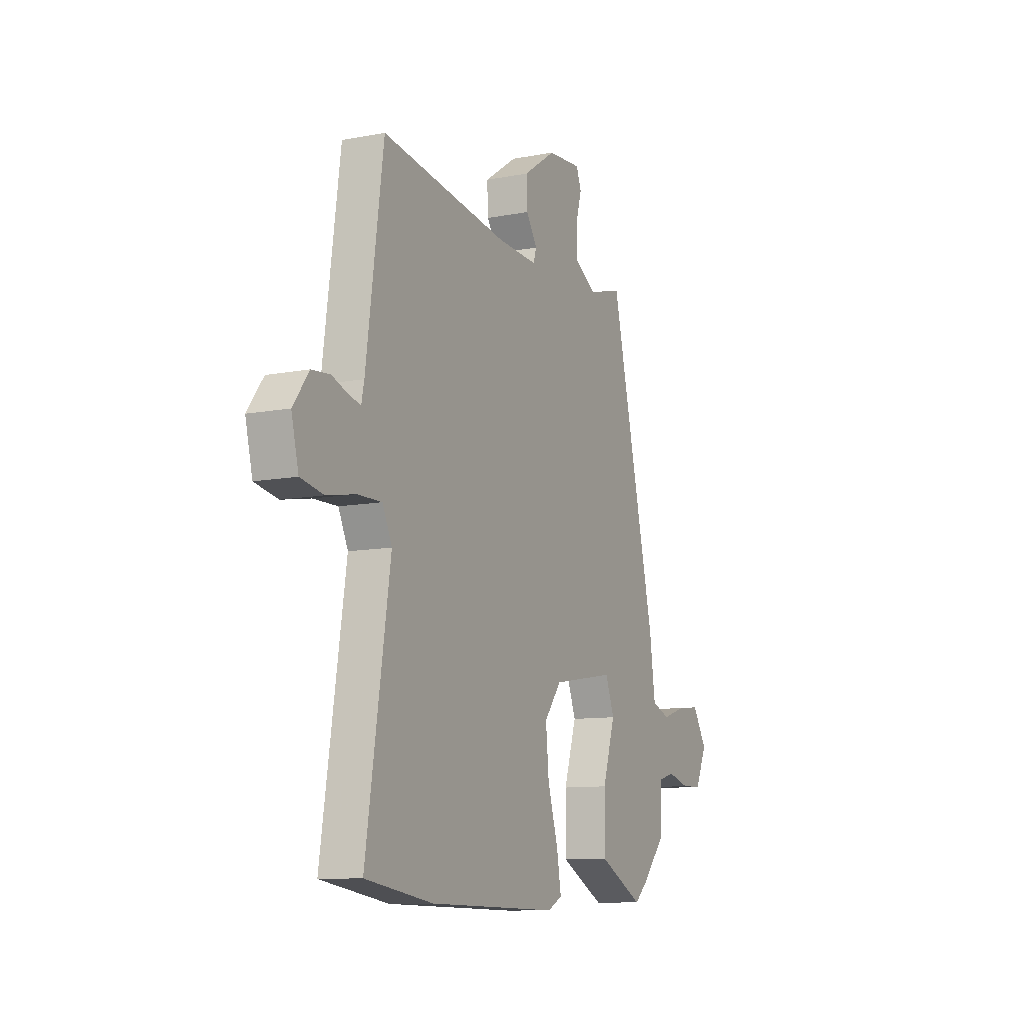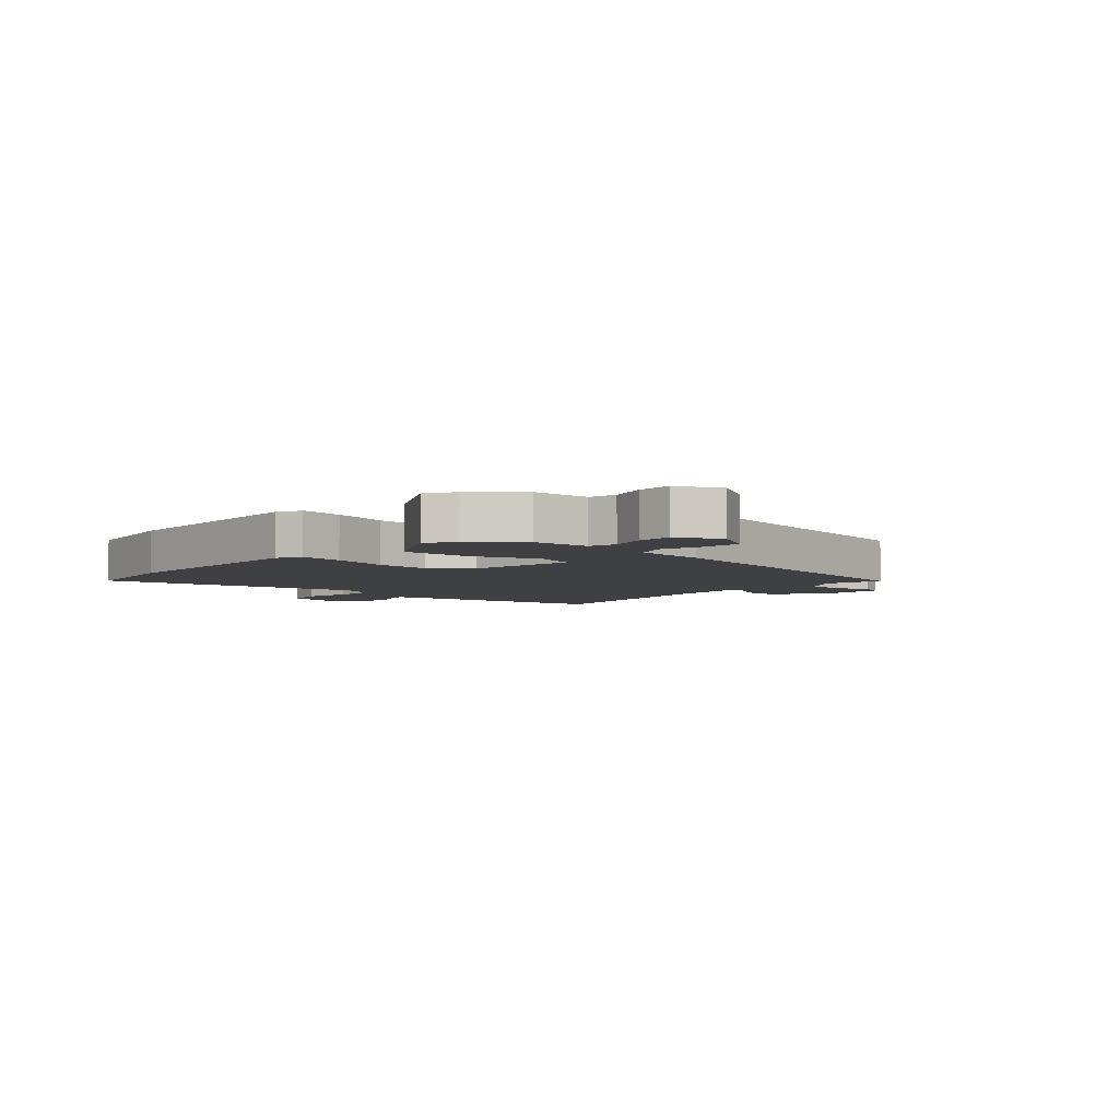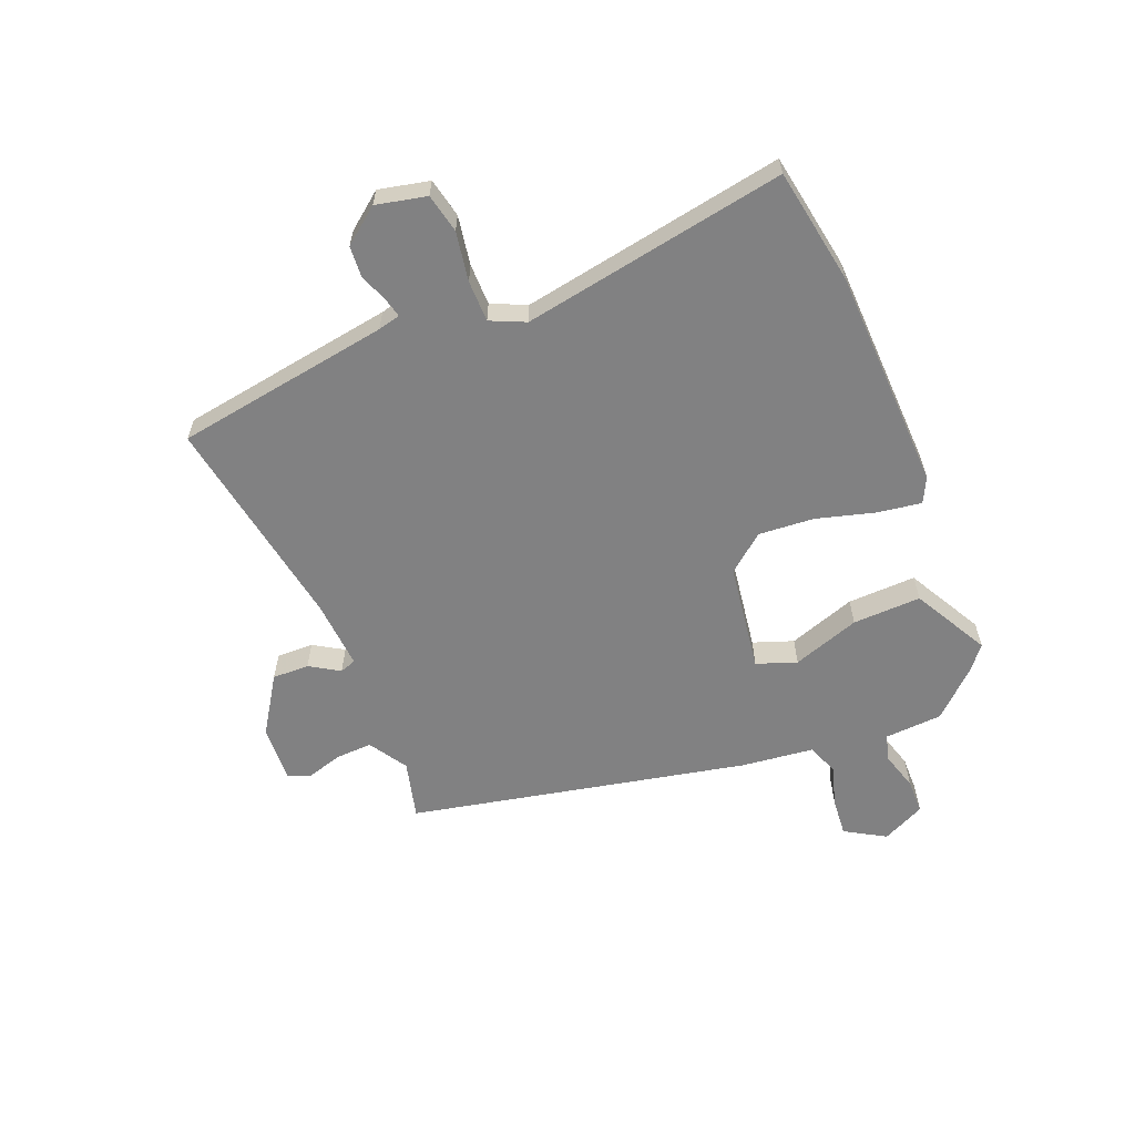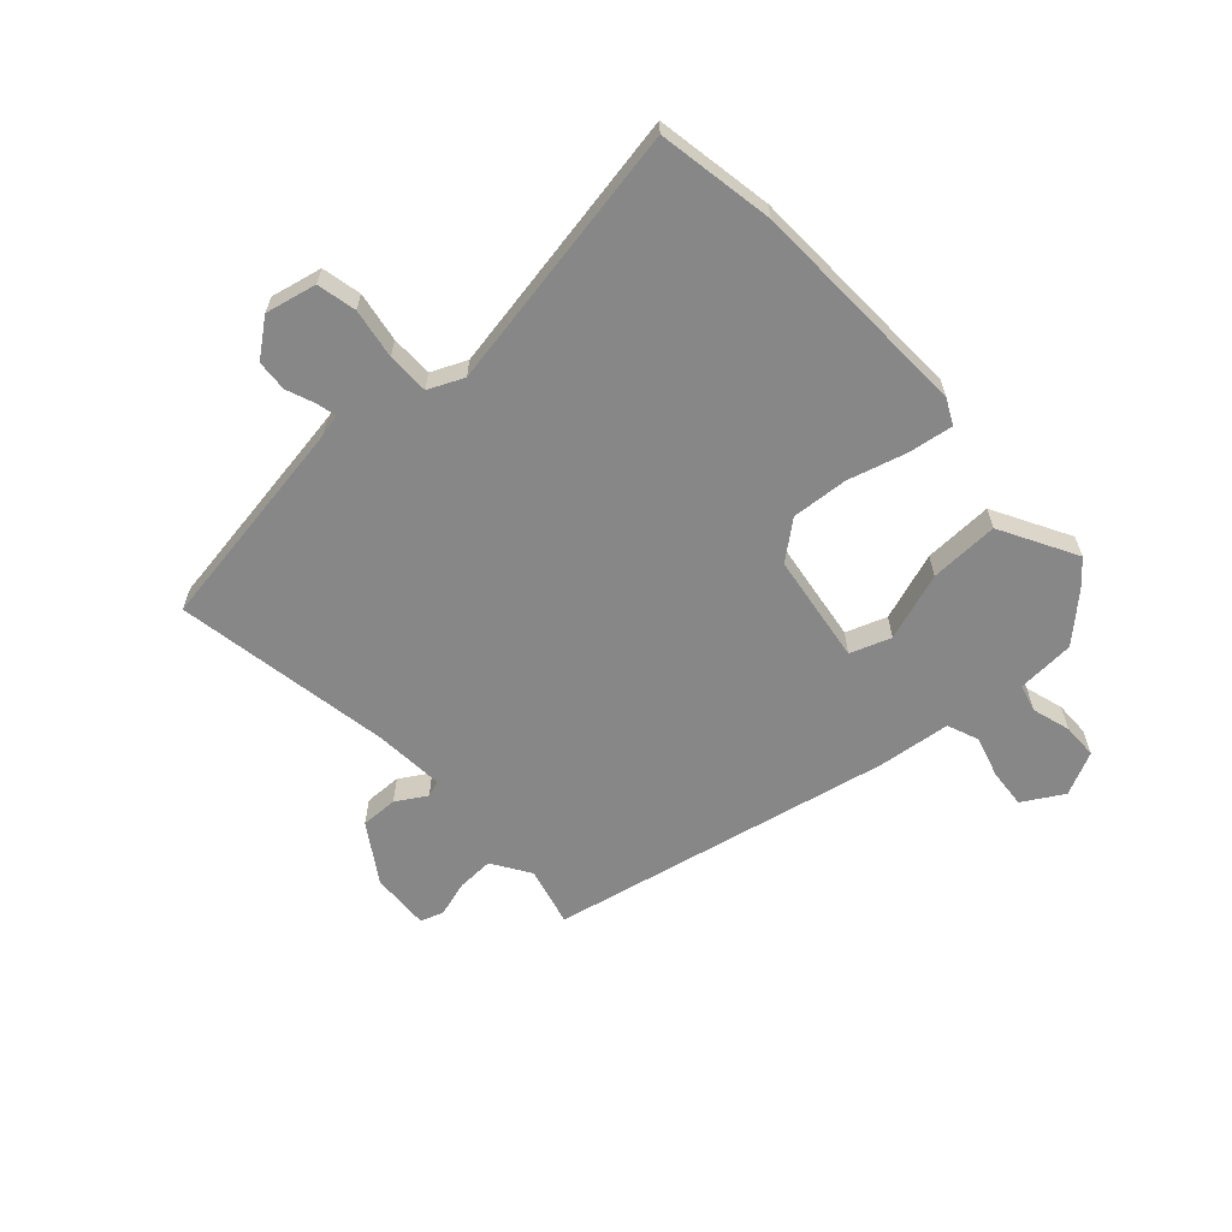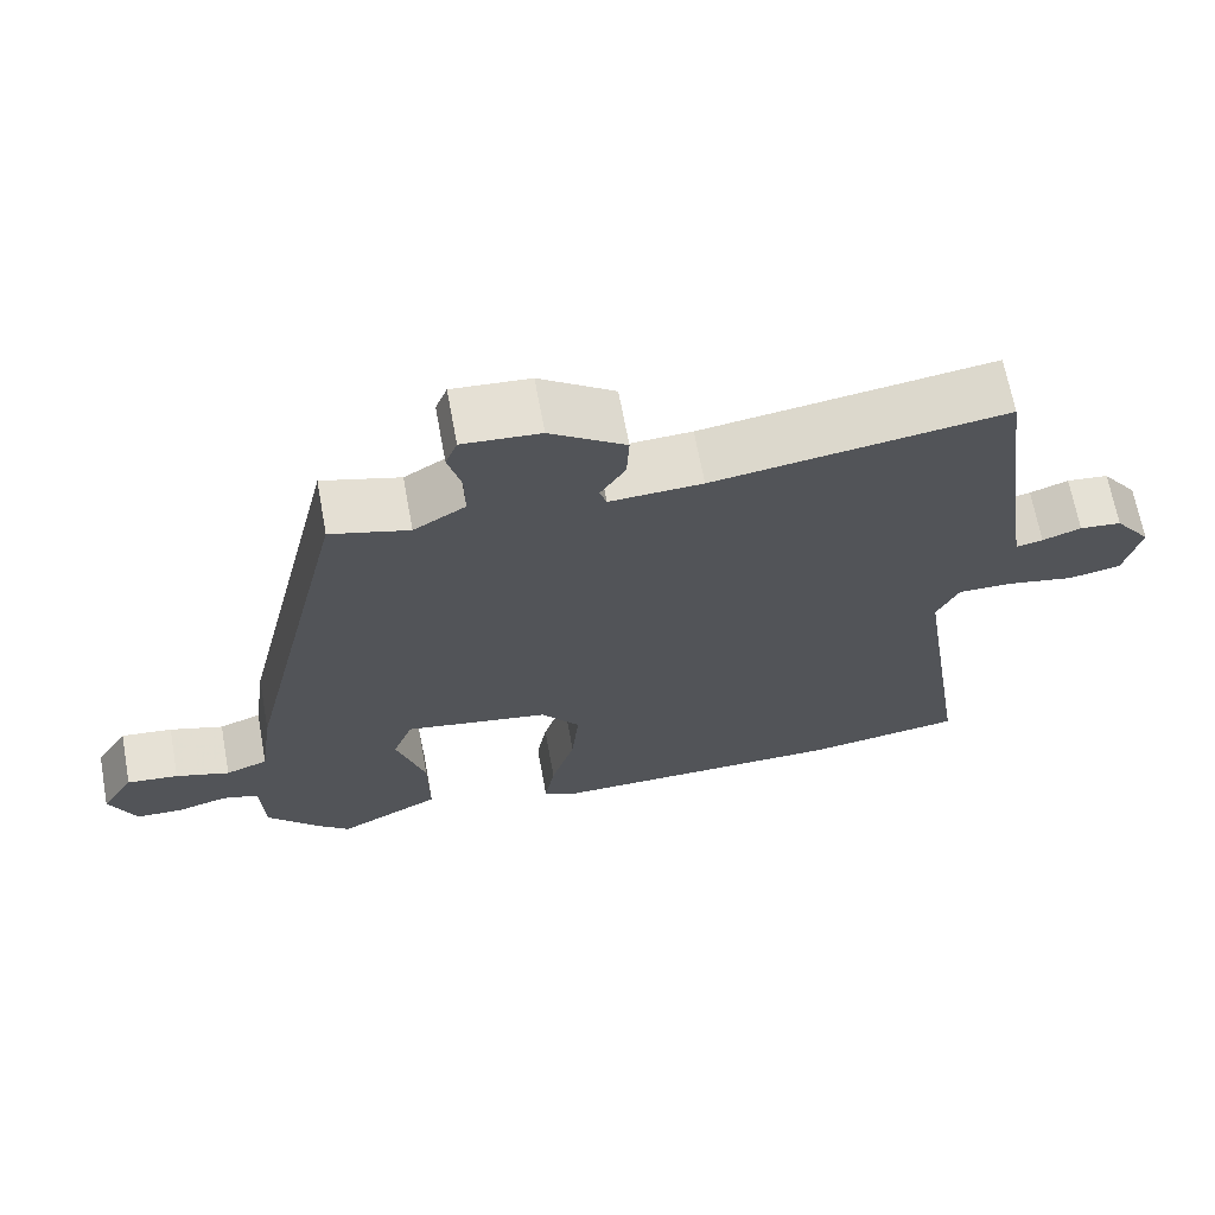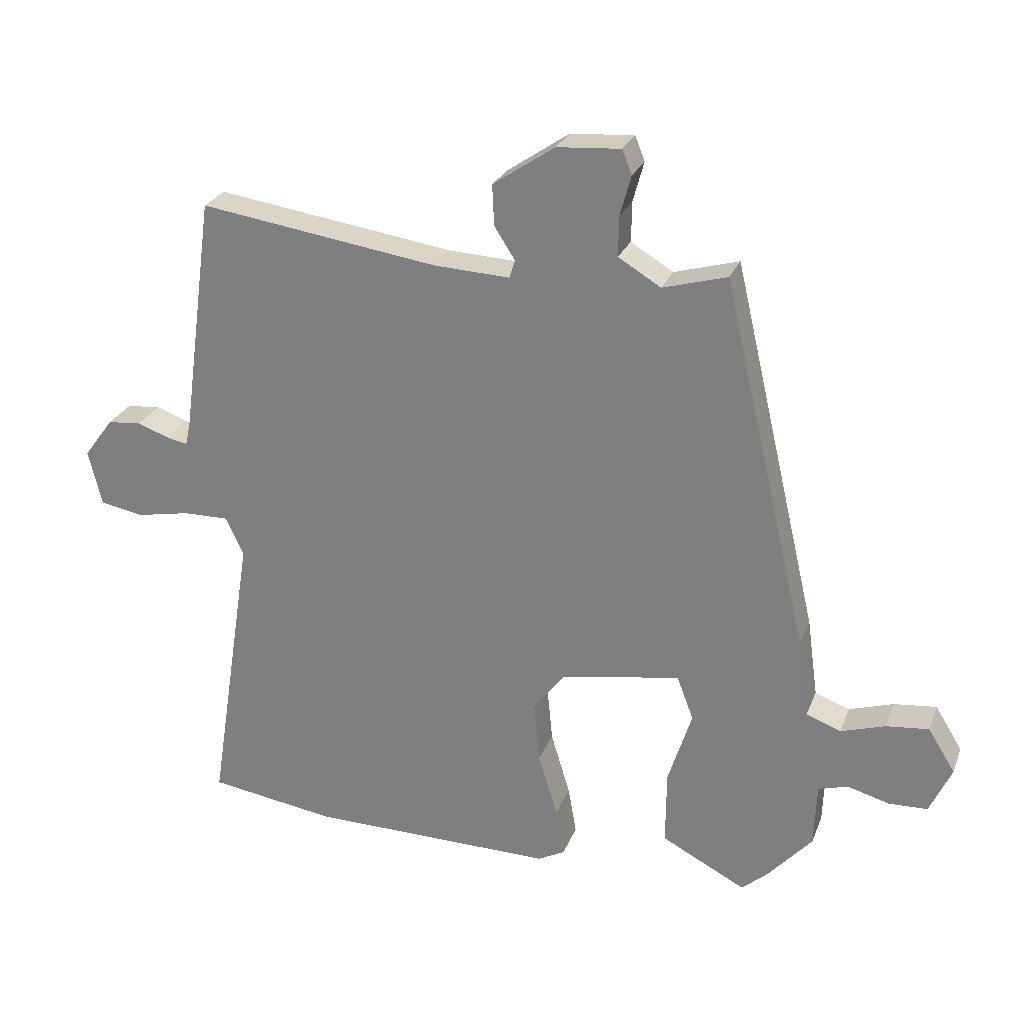
<metadata>
{"format":"obj","ext":"obj","renderer":"f3d","projection":"perspective","resolution":1024,"background":"white","views":[{"elev":-10.4,"azim":116.0,"up":"+Z"},{"elev":-4.8,"azim":-130.5,"up":"+Y"},{"elev":-60.5,"azim":113.3,"up":"+Y"},{"elev":-62.3,"azim":133.6,"up":"+Y"},{"elev":66.9,"azim":-10.4,"up":"+Z"},{"elev":25.8,"azim":-161.8,"up":"+Z"}]}
</metadata>
<code>
v -0.437 0.07 -0.478
v -0.505 0.07 -0.402
v -0.509 0.07 -0.303
v -0.555 0.07 -0.29
v -0.62 0.07 -0.308
v -0.68 0.07 -0.306
v -0.714 0.07 -0.232
v -0.672 0.07 -0.164
v -0.606 0.07 -0.171
v -0.537 0.07 -0.193
v -0.483 0.07 -0.173
v -0.466 0.07 -0.05
v -0.332 0.07 0.525
v -0.232 0.07 0.497
v -0.166 0.07 0.537
v -0.167 0.07 0.599
v -0.184 0.07 0.661
v -0.169 0.07 0.699
v -0.07 0.07 0.692
v 0.026 0.07 0.627
v 0.023 0.07 0.564
v -0.009 0.07 0.514
v 0 0.07 0.486
v 0.118 0.07 0.492
v 0.489 0.07 0.547
v 0.539 0.07 0.178
v 0.547 0.07 0.14
v 0.58 0.07 0.147
v 0.629 0.07 0.165
v 0.682 0.07 0.16
v 0.728 0.07 0.098
v 0.707 0.07 0.012
v 0.64 0.07 -0.001
v 0.556 0.07 0.015
v 0.485 0.07 0.016
v 0.457 0.07 -0.043
v 0.527 0.07 -0.496
v 0.329 0.07 -0.526
v -0.052 0.07 -0.531
v -0.094 0.07 -0.509
v -0.081 0.07 -0.434
v -0.051 0.07 -0.335
v -0.042 0.07 -0.24
v -0.092 0.07 -0.176
v -0.277 0.07 -0.145
v -0.303 0.07 -0.213
v -0.266 0.07 -0.329
v -0.265 0.07 -0.446
v -0.396 0.07 -0.514
v -0.437 0 -0.478
v -0.505 0 -0.402
v -0.509 0 -0.303
v -0.555 0 -0.29
v -0.62 0 -0.308
v -0.68 0 -0.306
v -0.714 0 -0.232
v -0.672 0 -0.164
v -0.606 0 -0.171
v -0.537 0 -0.193
v -0.483 0 -0.173
v -0.466 0 -0.05
v -0.332 0 0.525
v -0.232 0 0.497
v -0.166 0 0.537
v -0.167 0 0.599
v -0.184 0 0.661
v -0.169 0 0.699
v -0.07 0 0.692
v 0.026 0 0.627
v 0.023 0 0.564
v -0.009 0 0.514
v 0 0 0.486
v 0.118 0 0.492
v 0.489 0 0.547
v 0.539 0 0.178
v 0.547 0 0.14
v 0.58 0 0.147
v 0.629 0 0.165
v 0.682 0 0.16
v 0.728 0 0.098
v 0.707 0 0.012
v 0.64 0 -0.001
v 0.556 0 0.015
v 0.485 0 0.016
v 0.457 0 -0.043
v 0.527 0 -0.496
v 0.329 0 -0.526
v -0.052 0 -0.531
v -0.094 0 -0.509
v -0.081 0 -0.434
v -0.051 0 -0.335
v -0.042 0 -0.24
v -0.092 0 -0.176
v -0.277 0 -0.145
v -0.303 0 -0.213
v -0.266 0 -0.329
v -0.265 0 -0.446
v -0.396 0 -0.514
f 46 47 48 49
f 46 49 1 2
f 45 46 2 3
f 39 40 41 42
f 39 42 43
f 36 37 38 39
f 35 36 39 43
f 31 32 33 34
f 31 34 35
f 28 29 30 31
f 27 28 31 35
f 26 27 35 43
f 24 25 26 43
f 19 20 21 22
f 19 22 23
f 16 17 18 19
f 15 16 19 23
f 14 15 23
f 11 12 13 14
f 11 14 23
f 7 8 9 10
f 5 6 7 10
f 4 5 10 11
f 45 3 4 11
f 23 24 43 44
f 23 44 45
f 11 23 45
f 98 97 96 95
f 51 50 98 95
f 52 51 95 94
f 91 90 89 88
f 92 91 88
f 88 87 86 85
f 92 88 85 84
f 83 82 81 80
f 84 83 80
f 80 79 78 77
f 84 80 77 76
f 92 84 76 75
f 92 75 74 73
f 71 70 69 68
f 72 71 68
f 68 67 66 65
f 72 68 65 64
f 72 64 63
f 63 62 61 60
f 72 63 60
f 59 58 57 56
f 59 56 55 54
f 60 59 54 53
f 60 53 52 94
f 93 92 73 72
f 94 93 72
f 94 72 60
f 1 50 51 2
f 2 51 52 3
f 3 52 53 4
f 4 53 54 5
f 5 54 55 6
f 6 55 56 7
f 7 56 57 8
f 8 57 58 9
f 9 58 59 10
f 10 59 60 11
f 11 60 61 12
f 12 61 62 13
f 13 62 63 14
f 14 63 64 15
f 15 64 65 16
f 16 65 66 17
f 17 66 67 18
f 18 67 68 19
f 19 68 69 20
f 20 69 70 21
f 21 70 71 22
f 22 71 72 23
f 23 72 73 24
f 24 73 74 25
f 25 74 75 26
f 26 75 76 27
f 27 76 77 28
f 28 77 78 29
f 29 78 79 30
f 30 79 80 31
f 31 80 81 32
f 32 81 82 33
f 33 82 83 34
f 34 83 84 35
f 35 84 85 36
f 36 85 86 37
f 37 86 87 38
f 38 87 88 39
f 39 88 89 40
f 40 89 90 41
f 41 90 91 42
f 42 91 92 43
f 43 92 93 44
f 44 93 94 45
f 45 94 95 46
f 46 95 96 47
f 47 96 97 48
f 48 97 98 49
f 49 98 50 1

</code>
